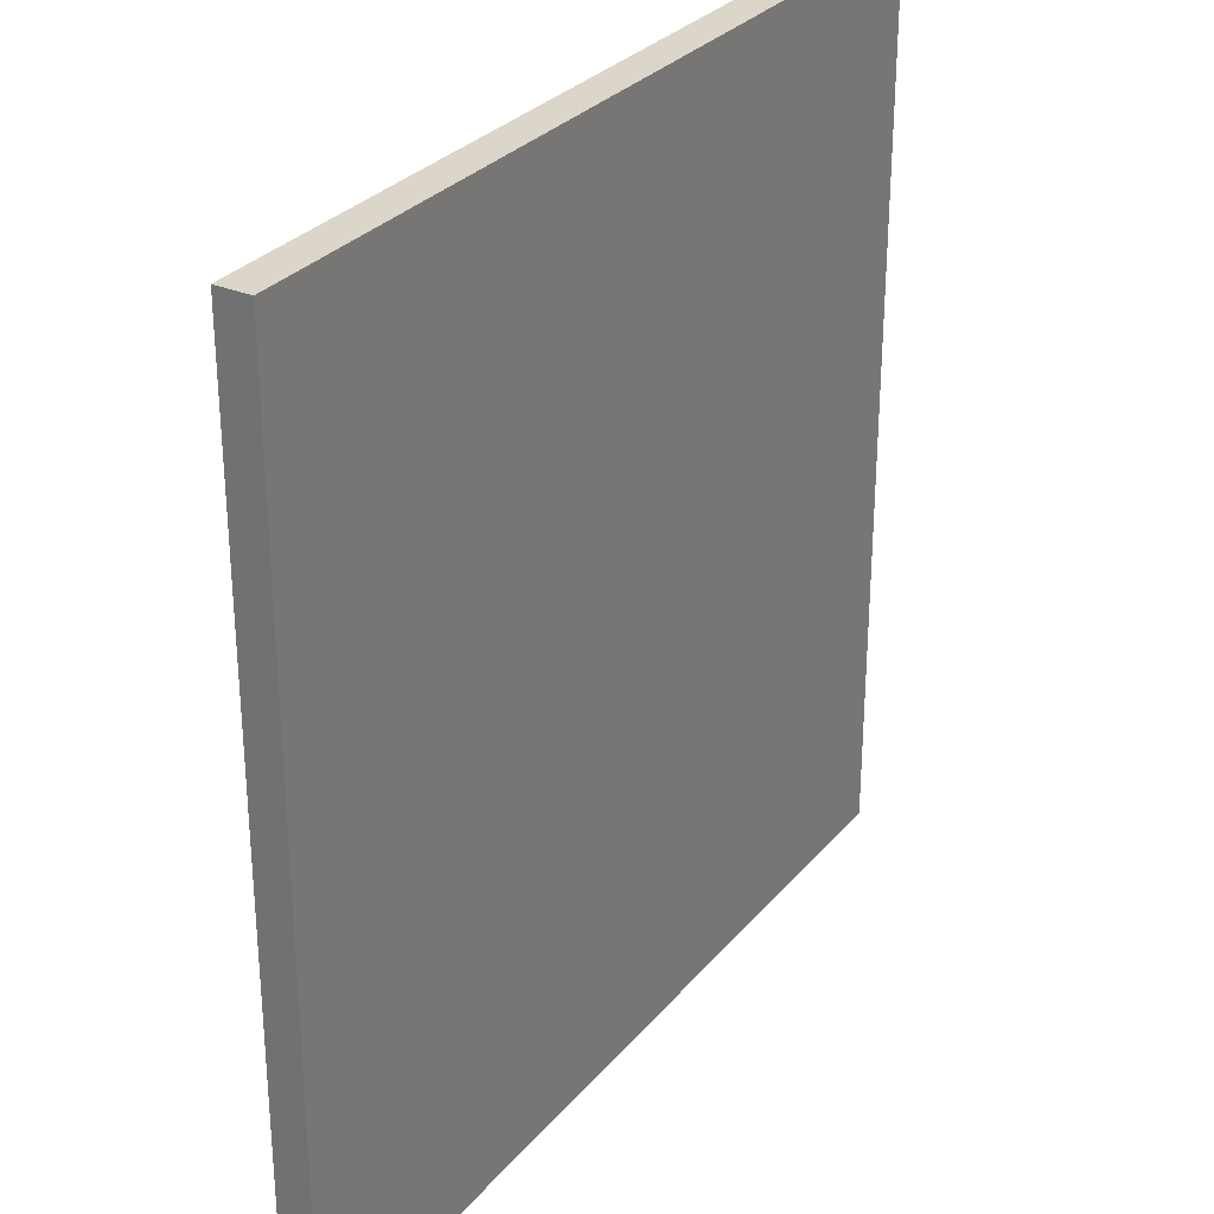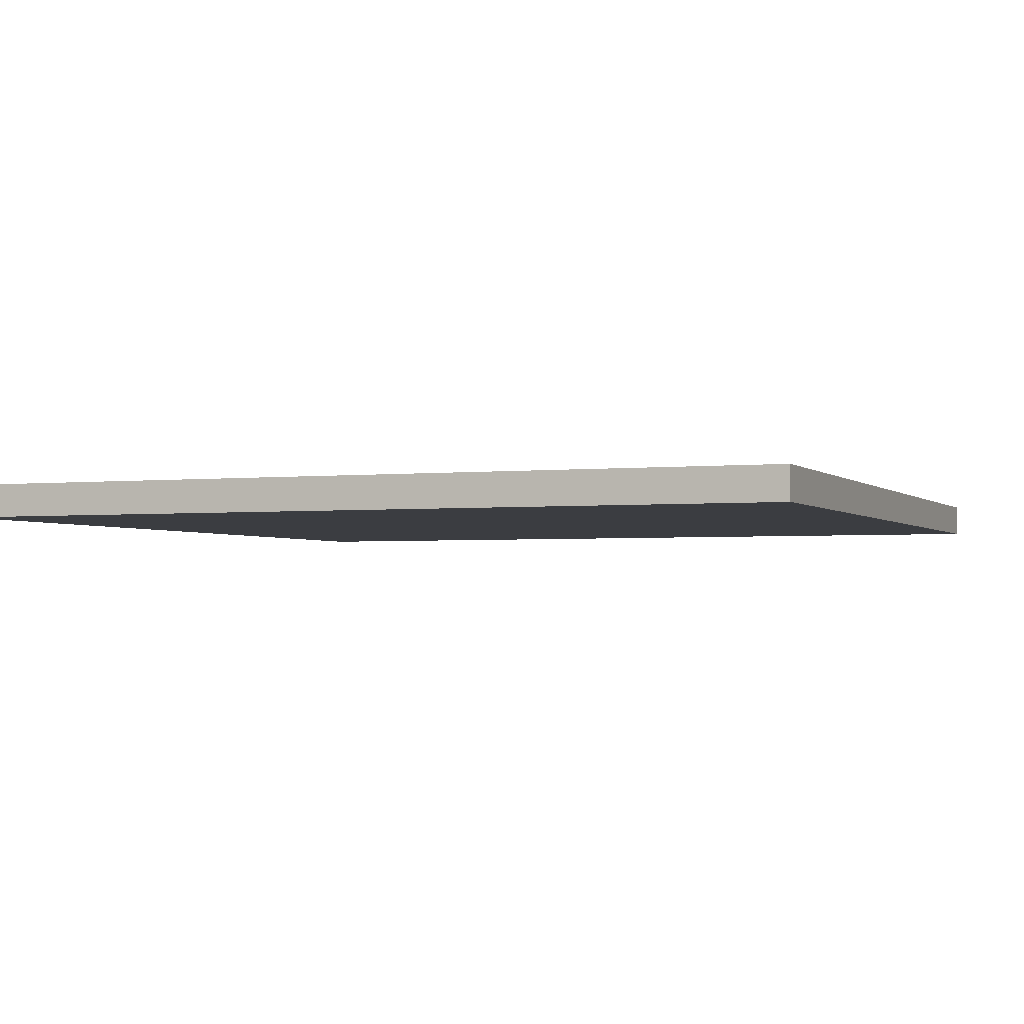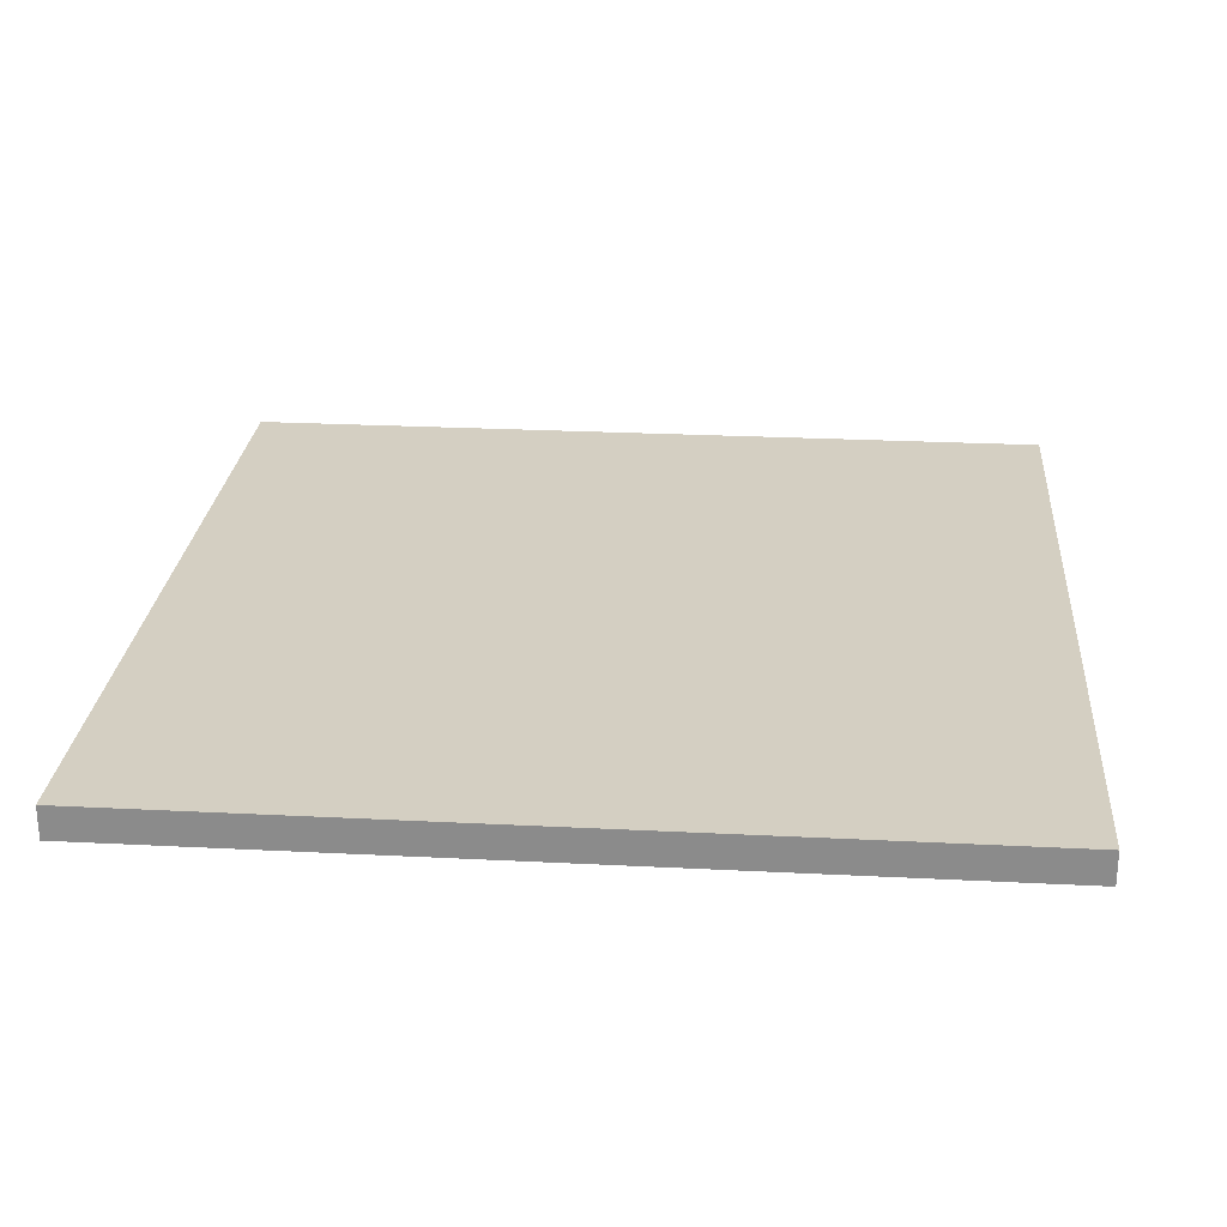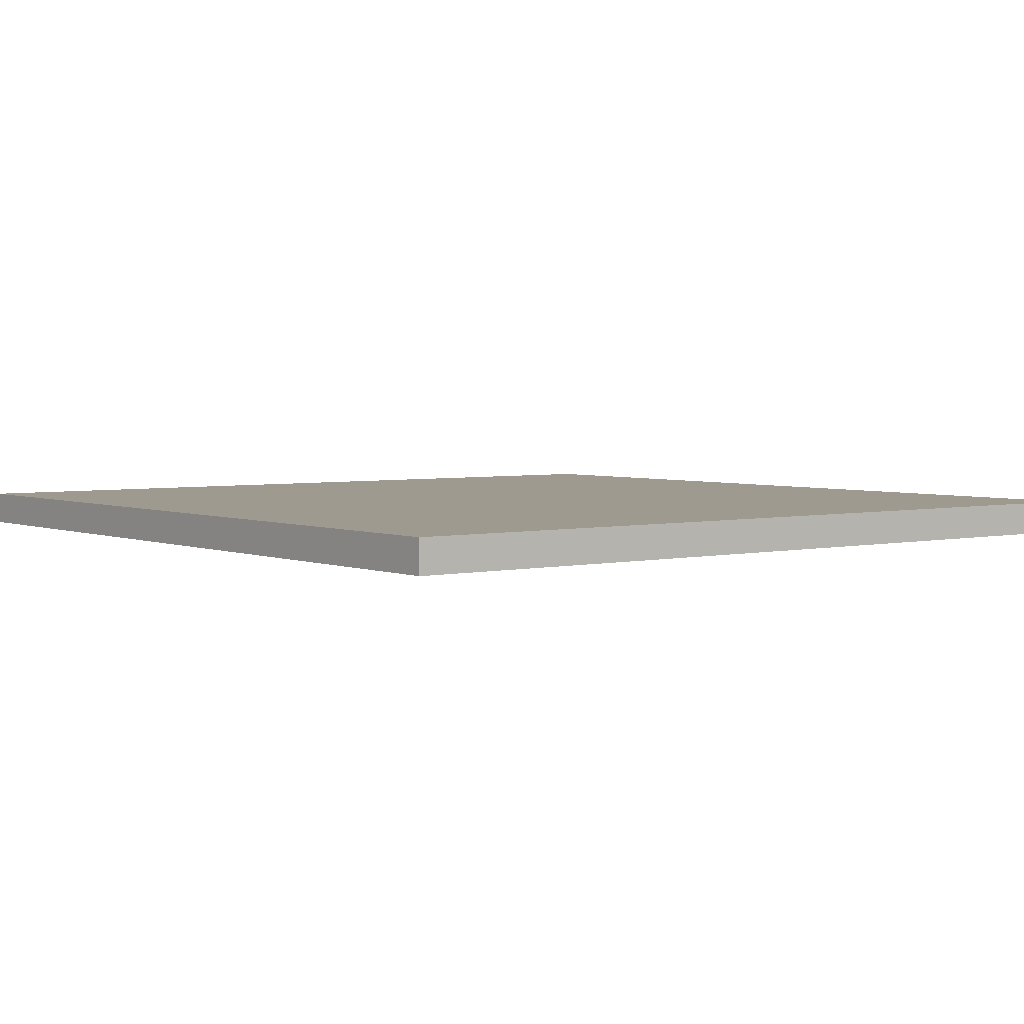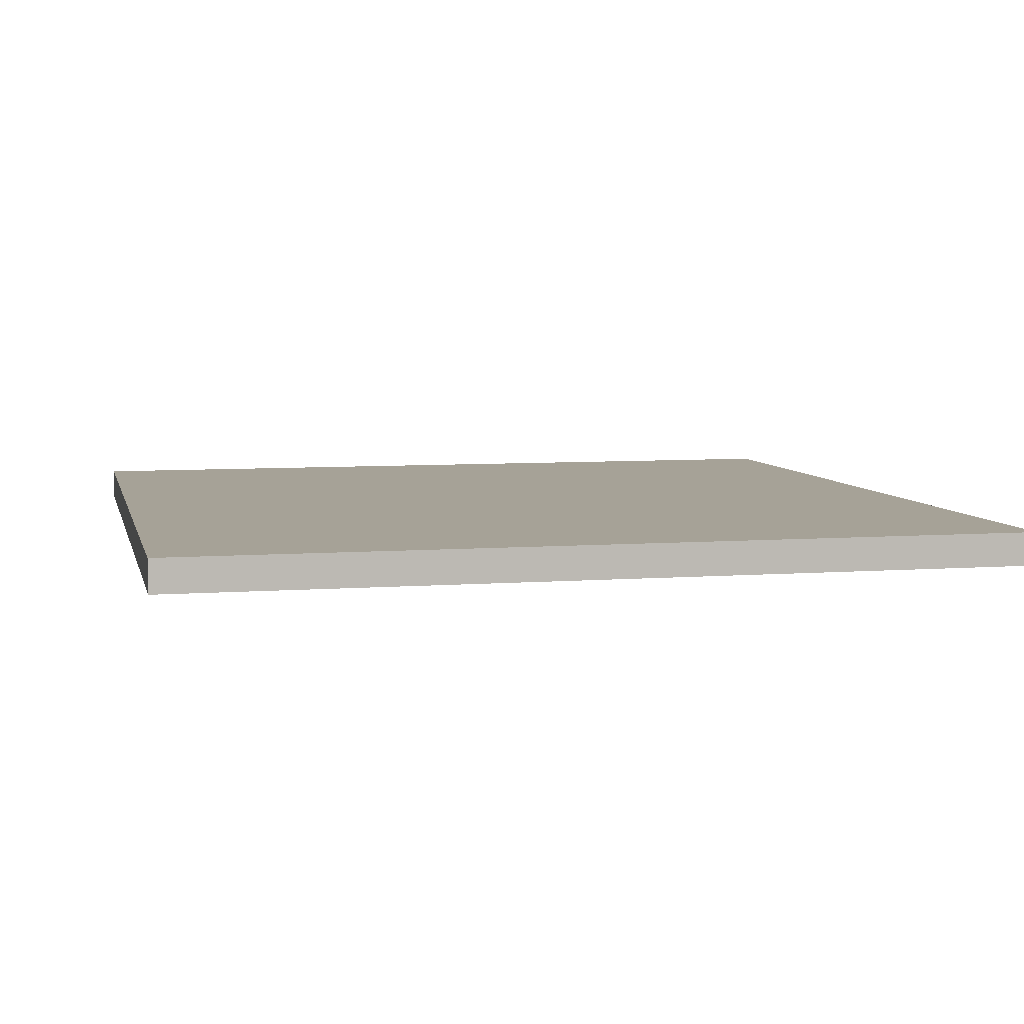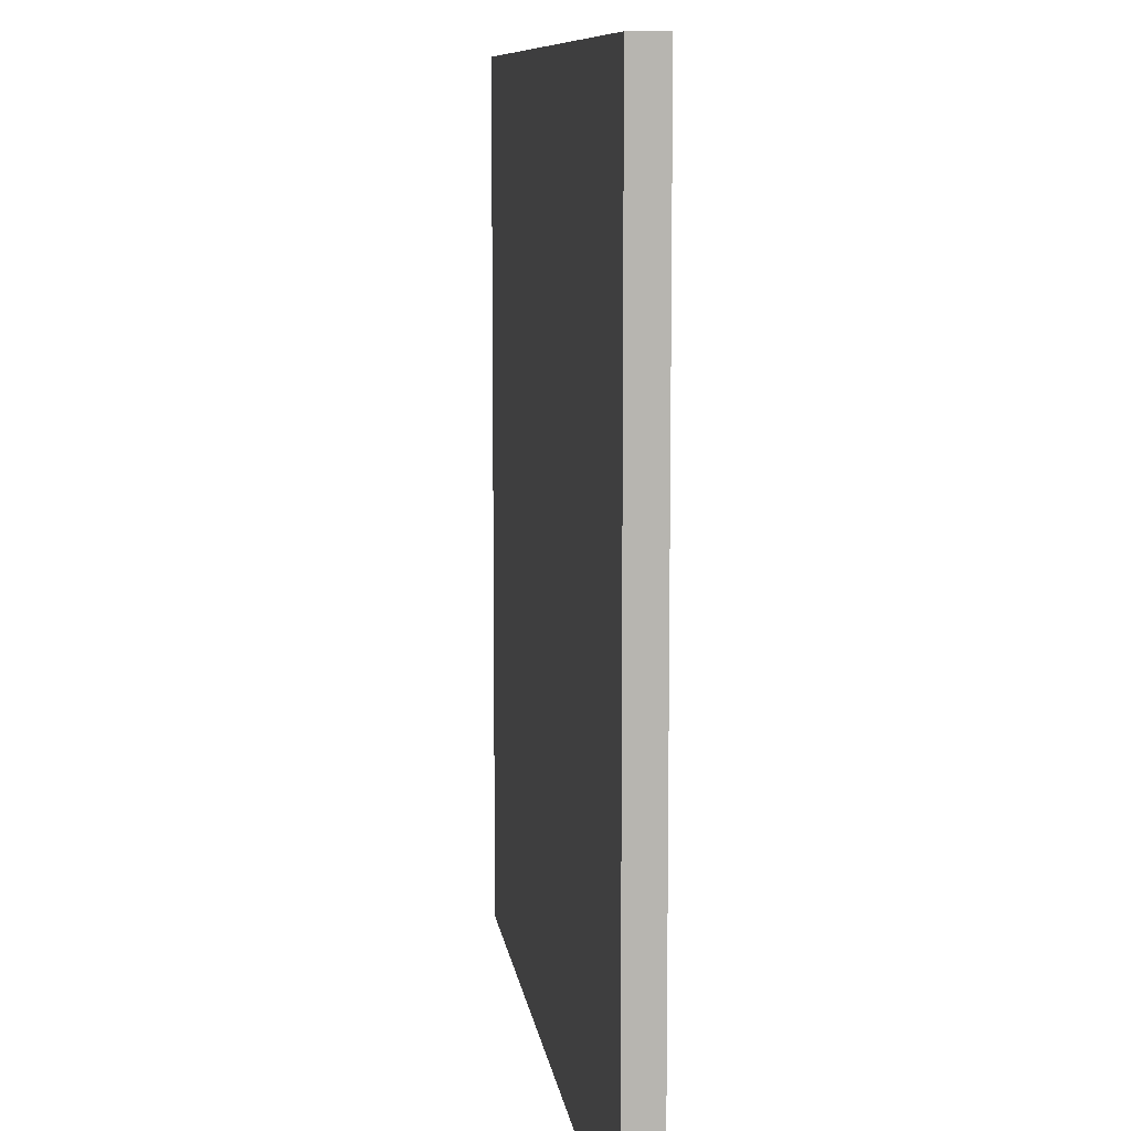
<metadata>
{"format":"obj","ext":"obj","renderer":"f3d","projection":"perspective","resolution":1024,"background":"white","views":[{"elev":29.7,"azim":-58.0,"up":"+Z"},{"elev":-2.6,"azim":21.6,"up":"+Y"},{"elev":25.4,"azim":-175.3,"up":"+Y"},{"elev":3.6,"azim":142.4,"up":"+Y"},{"elev":6.4,"azim":167.2,"up":"+Y"},{"elev":9.2,"azim":82.6,"up":"+Z"}]}
</metadata>
<code>
g pb_Mesh-4706406
v 13 -0.5 13
v -13 -0.5 13
v 13 0.5 13
v -13 0.5 13
v -13 -0.5 13
v -13 -0.5 -13
v -13 0.5 13
v -13 0.5 -13
v -13 -0.5 -13
v 13 -0.5 -13
v -13 0.5 -13
v 13 0.5 -13
v 13 -0.5 -13
v 13 -0.5 13
v 13 0.5 -13
v 13 0.5 13
v 13 0.5 13
v -13 0.5 13
v 13 0.5 -13
v -13 0.5 -13
v 13 -0.5 -13
v -13 -0.5 -13
v 13 -0.5 13
v -13 -0.5 13
g pb_Mesh-4706406_0
f 3 2 1
f 3 4 2
f 7 6 5
f 7 8 6
f 11 10 9
f 11 12 10
f 15 14 13
f 15 16 14
f 19 18 17
f 19 20 18
f 23 22 21
f 23 24 22

</code>
